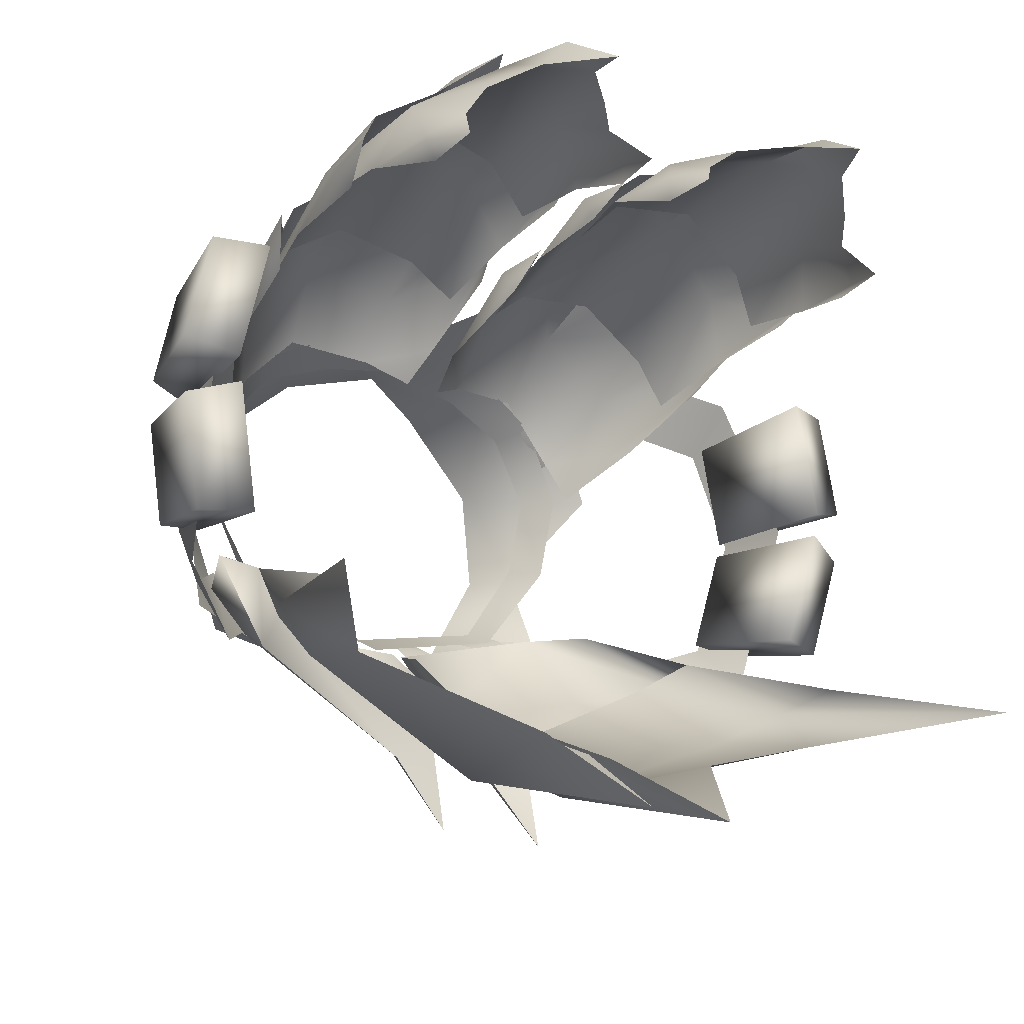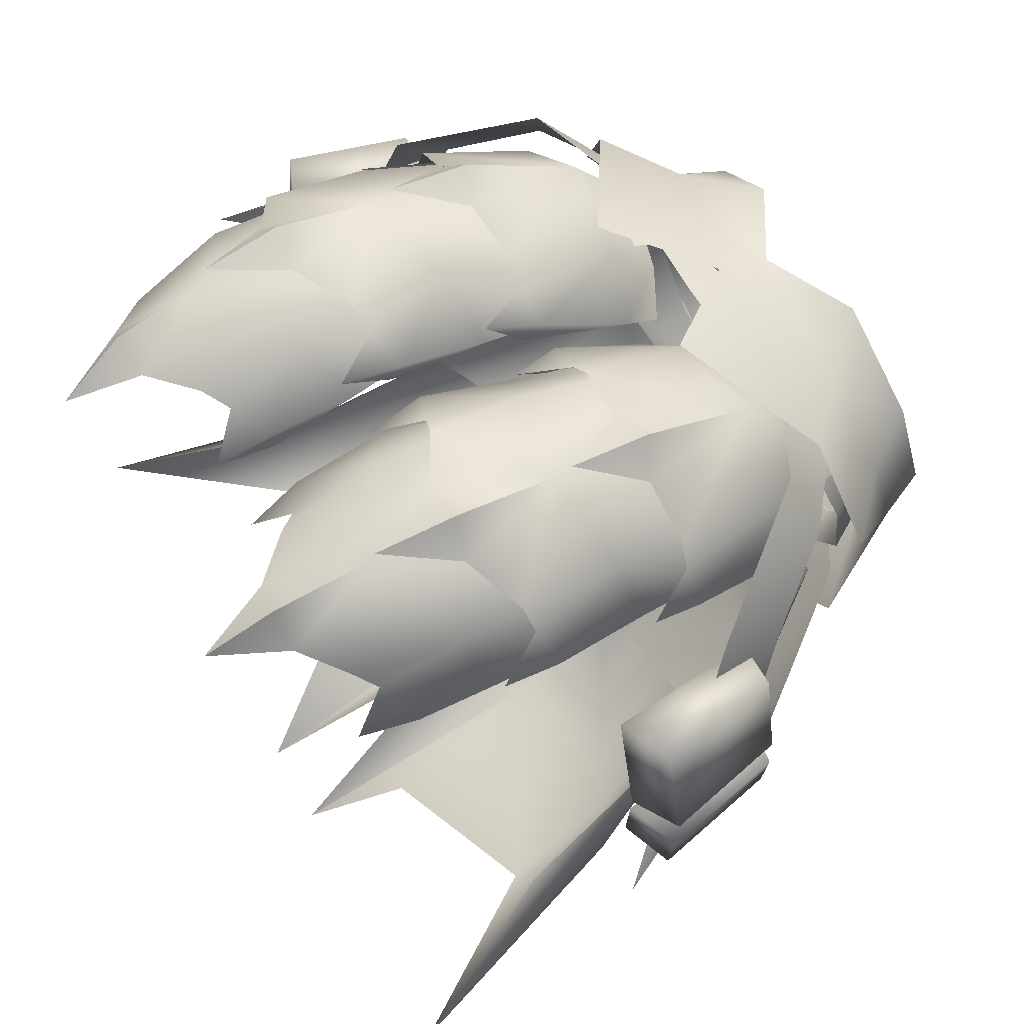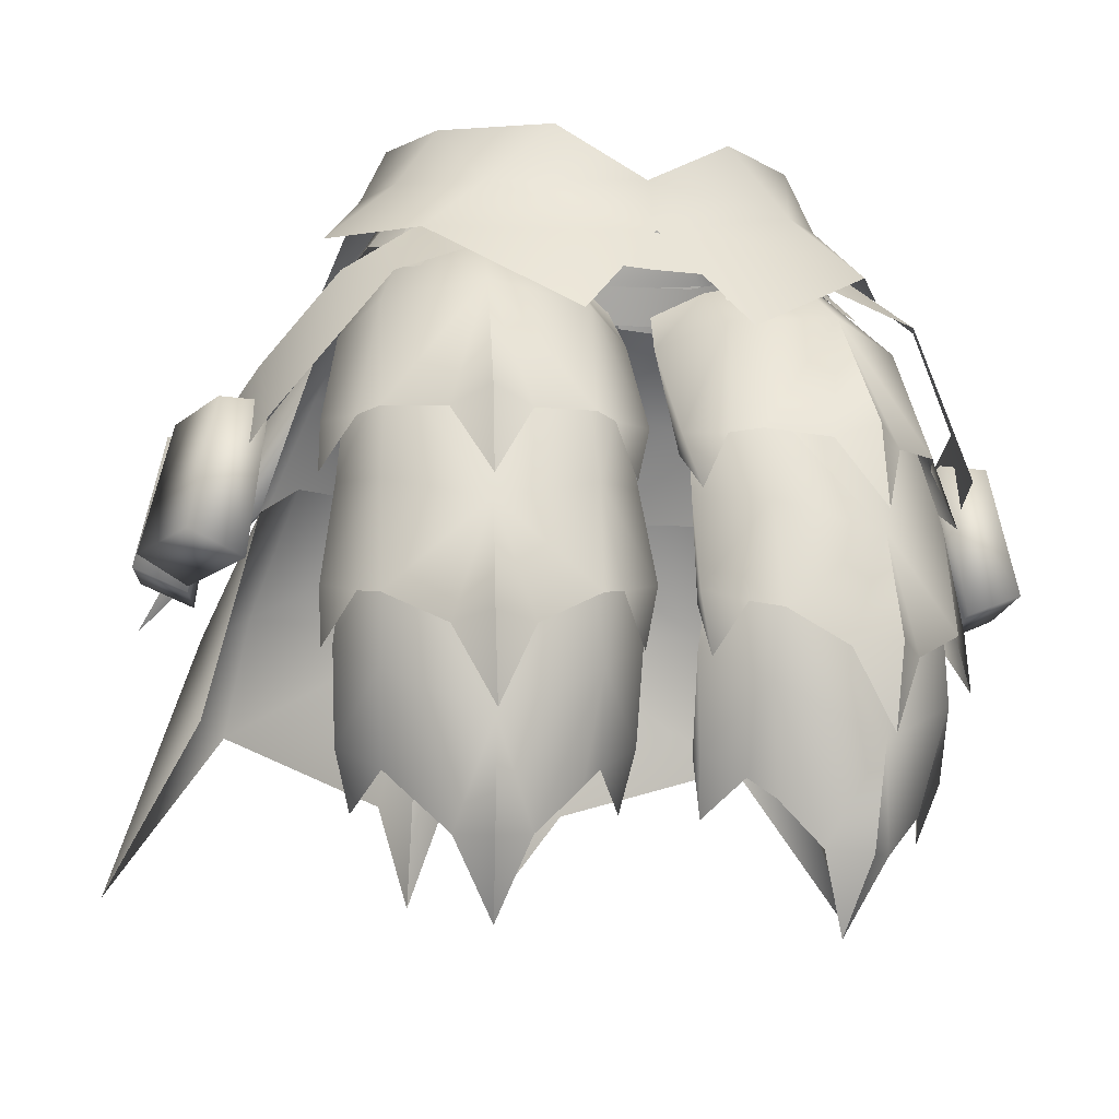
<metadata>
{"format":"obj","ext":"obj","renderer":"f3d","projection":"perspective","resolution":1024,"background":"white","views":[{"elev":-21.4,"azim":-35.0,"up":"+Z"},{"elev":59.8,"azim":61.3,"up":"+Z"},{"elev":-14.9,"azim":-17.8,"up":"+Y"}]}
</metadata>
<code>
g mesh00
v 5.5 -30.61 20.6
v 6.299 -37.67 18.73
v 9.4 -40.68 18.76
v 1.799 -17.9 16.46
v 1.399 -24.72 18.85
v 5.7 -18.9 20.46
v 23 -21.3 -19
v 16.8 -10.3 -15.6
v 20.1 -13 -13.3
v 21.8 -25.09 14.06
v 21.8 -29.25 14.68
v 20.6 -25.6 12.6
v 23.6 -10 -10.1
v 26.9 -10.1 -10.5
v 24.8 -20.6 -12.3
v 28.6 -19.1 -12.5
v 28.6 -11.1 -3.2
v 25.4 -11 -2.1
v 30.5 -20.1 -4.299
v 26.9 -21.8 -3.2
v 25.6 -11.1 -0.9997
v 28.7 -11.3 0.1999
v 27.2 -21.9 -1.299
v 30.9 -20.3 0
v 27.2 -11.4 7.5
v 23.8 -11.3 7.2
v 29.1 -20.5 8.199
v 25.2 -22.1 7.9
v 16.8 -10.3 -15.6
v 19 -18.9 -21.4
v 1.999 -9.1 -23.4
v 4.099 -17.4 -27.9
v 1.999 -9.1 -23.4
v 0.8996 -8.6 -19
v 1.1 -1.499 -13.3
v 20.1 -13 -13.3
v 22.9 -27.3 -18.6
v 23 -21.3 -19
v 28.9 -39.8 -22.5
v 20.2 -27.5 -23.7
v 0.8996 -8.6 -19
v 0.9996 -27.7 -27.8
v 3.3 -38 -34.3
v 12 -5 17
v 17.9 -5.599 12.7
v 15.2 -0.09955 7.7
v 5.5 -30.61 20.6
v 4.8 -36.26 17.52
v 2.099 -34.63 16.5
v 2.7 -38.57 14.79
v 11.3 -45.95 16.75
v 12.2 -41.08 20.1
v 12.6 -34.15 21.47
v 6.199 -22.79 20.51
v 2.9 -22.36 17.01
v 1.799 -28.16 17.21
v 20.1 -22.61 13.67
v 18.8 -30.84 17.51
v 20.6 -28.49 12.82
v 20.3 -34.93 12.61
v 19.2 -34.74 11.19
v 1.899 -25.27 16.99
v 2.199 -28.95 18.67
v 4.099 -25.62 20.22
v 5.9 -26.21 21.77
v 12.8 -33.9 22.52
v 13.2 -28.1 23.22
v 10.2 -28.49 22.05
v 12.9 -20.8 21.66
v 20.5 -17.9 12.16
v 18.9 -18.9 17.36
v 19.5 -6.7 7.6
v 21.5 -13.9 11.9
v 20.3 -14.8 10.4
v 21.9 -17.7 13.4
v 4.7 -2.2 11.5
v 1.499 -3.699 9.8
v 0.9996 -6.7 11.9
v 26.9 -10.1 -10.5
v 28.6 -11.1 -3.2
v 28.6 -19.1 -12.5
v 30.5 -20.1 -4.299
v 24.8 -20.6 -12.3
v 26.9 -21.8 -3.2
v 23.6 -10 -10.1
v 25.4 -11 -2.1
v 28.7 -11.3 0.1999
v 27.2 -11.4 7.5
v 30.9 -20.3 0
v 29.1 -20.5 8.199
v 27.2 -21.9 -1.299
v 25.2 -22.1 7.9
v 25.6 -11.1 -0.9997
v 23.8 -11.3 7.2
v 7.3 -31.2 -28.1
v 3.3 -38 -34.3
v 14.2 -40.76 17.66
v 17 -37.86 16.24
v 18.8 -30.84 17.51
v 17.8 -36.49 14.53
v 19 -38.82 11.5
v 18.4 -23.01 17.72
v 12.8 -23.73 21.38
v 12.6 -34.15 21.47
v 2.3 -34.47 14.68
v 20.1 -22.61 13.67
v 18.4 -23.01 17.72
v 18.8 -30.84 17.51
v 12.6 -34.15 21.47
v 14.2 -40.76 17.66
v 12.2 -41.08 20.1
v 11.3 -45.95 16.75
v 20 -25.91 16.43
v 19.1 -26.44 18.68
v 15.3 -28.58 20.85
v 13.2 -28.1 23.22
v 12.8 -33.9 22.52
v 2.3 -11.2 14.4
v 5.6 -10.4 17.2
v 19.5 -11.2 10.4
v 17.8 -10.4 14.4
v 12.3 -10.3 18.2
v 5.6 -10.4 17.2
v 13 -19.4 22.18
v 12.9 -13.5 21.46
v 10 -14.5 20.56
v 12 -5 17
v 5.6 -14 19.6
v 4.8 -5.599 15.8
v 3.799 -14 17.9
v 1.1 -13.9 16.7
v 2.199 -17.7 17.5
v 19.7 -14 14.2
v 17.9 -5.599 12.7
v 18.8 -14 16.5
v 15.1 -14.5 19.36
v 12.9 -13.5 21.46
v 13 -19.4 22.18
v 16.7 -1.199 4.4
v 15.2 -0.09955 7.7
v 19.5 -6.7 7.6
v 17.9 -5.599 12.7
v 21.5 -13.9 11.9
v 19.7 -14 14.2
v 21.9 -17.7 13.4
v 15.2 -0.09955 7.7
v 10.9 -0.5987 12.3
v 12 -5 17
v 4.7 -2.2 11.5
v 4.8 -5.599 15.8
v 1.1 -13.9 16.7
v 1.599 -14.8 14.8
v 2.199 -17.7 17.5
f 1 2 3
f 4 5 6
f 7 8 9
f 10 11 12
f 13 14 15
f 15 14 16
f 17 18 19
f 19 18 20
f 21 22 23
f 23 22 24
f 25 26 27
f 27 26 28
f 29 30 31
f 31 30 32
f 33 34 35
f 36 37 38
f 38 37 39
f 38 39 40
f 41 31 42
f 42 31 32
f 42 32 43
f 44 45 46
f 2 47 48
f 48 47 49
f 48 49 50
f 51 52 3
f 3 52 53
f 3 53 1
f 54 55 56
f 57 58 59
f 59 58 60
f 59 60 61
f 5 4 62
f 62 63 5
f 5 63 64
f 5 64 6
f 6 64 65
f 66 67 68
f 68 67 69
f 12 70 10
f 10 70 71
f 72 73 74
f 74 73 75
f 76 77 78
f 79 80 81
f 81 80 82
f 81 82 83
f 83 82 84
f 83 84 85
f 85 84 86
f 85 86 79
f 79 86 80
f 87 88 89
f 89 88 90
f 89 90 91
f 91 90 92
f 91 92 93
f 93 92 94
f 93 94 87
f 87 94 88
f 29 38 30
f 30 38 40
f 30 40 32
f 32 40 95
f 32 95 96
f 97 98 99
f 99 98 100
f 99 100 60
f 60 100 101
f 60 101 61
f 102 103 104
f 104 103 54
f 104 54 1
f 1 54 56
f 1 56 49
f 49 56 105
f 49 105 50
f 106 107 108
f 108 107 109
f 108 109 110
f 110 109 111
f 110 111 112
f 11 10 113
f 113 10 71
f 113 71 114
f 114 71 69
f 114 69 115
f 115 69 116
f 115 116 117
f 118 4 119
f 119 4 6
f 119 6 69
f 69 6 65
f 69 65 68
f 70 120 71
f 71 120 121
f 71 121 69
f 69 121 122
f 69 122 123
f 124 125 126
f 126 125 127
f 126 127 128
f 128 127 129
f 128 129 130
f 130 129 131
f 130 131 132
f 133 134 135
f 135 134 127
f 135 127 136
f 136 127 137
f 136 137 138
f 139 140 141
f 141 140 142
f 141 142 143
f 143 142 144
f 143 144 145
f 146 147 148
f 148 147 149
f 148 149 150
f 150 149 78
f 150 78 151
f 151 78 152
f 151 152 153
v -20.6 -28.49 12.82
v -20.3 -34.93 12.61
v -18.8 -30.84 17.51
v -21.9 -17.7 13.4
v -21.5 -13.9 11.9
v -20.3 -14.8 10.4
v -17.9 -5.599 12.7
v -19.7 -14 14.2
v -18.8 -14 16.5
v -4.099 -17.4 -27.9
v -0.9996 -27.7 -27.8
v -3.3 -38 -34.3
v -12.9 -20.8 21.66
v -5.7 -18.9 20.46
v -5.6 -10.4 17.2
v -24.8 -20.6 -12.3
v -28.6 -19.1 -12.5
v -23.6 -10 -10.1
v -26.9 -10.1 -10.5
v -30.5 -20.1 -4.299
v -26.9 -21.8 -3.2
v -28.6 -11.1 -3.2
v -25.4 -11 -2.1
v -27.2 -21.9 -1.299
v -30.9 -20.3 0
v -25.6 -11.1 -0.9997
v -28.7 -11.3 0.1999
v -29.1 -20.5 8.199
v -25.2 -22.1 7.9
v -27.2 -11.4 7.5
v -23.8 -11.3 7.2
v -19.2 -34.74 11.09
v -2.9 -22.36 17.01
v -5.5 -30.61 20.6
v -1.799 -28.16 17.21
v -2.099 -34.63 16.5
v -2.3 -34.47 14.68
v -17.8 -10.4 14.4
v -19.5 -11.2 10.4
v -20.5 -17.9 12.16
v -13 -19.4 22.18
v -12.9 -13.5 21.46
v -15.1 -14.5 19.36
v -12 -5 17
v -19.5 -6.7 7.6
v -0.9996 -6.7 11.9
v -1.499 -3.699 9.8
v -4.7 -2.2 11.5
v -1.999 -9.1 -23.4
v -0.8996 -8.6 -19
v -6.199 -22.79 20.51
v -12.8 -23.73 21.38
v -12.6 -34.15 21.47
v -18.4 -23.01 17.72
v -20.2 -27.5 -23.7
v -28.9 -39.8 -22.5
v -23 -21.3 -19
v -22.9 -27.3 -18.6
v -20.1 -13 -13.3
v -4.099 -17.4 -27.9
v -1.999 -9.1 -23.4
v -19 -18.9 -21.4
v -16.8 -10.3 -15.6
v -28.6 -19.1 -12.5
v -30.5 -20.1 -4.299
v -26.9 -10.1 -10.5
v -28.6 -11.1 -3.2
v -23.6 -10 -10.1
v -25.4 -11 -2.1
v -24.8 -20.6 -12.3
v -26.9 -21.8 -3.2
v -30.9 -20.3 0
v -29.1 -20.5 8.199
v -28.7 -11.3 0.1999
v -27.2 -11.4 7.5
v -25.6 -11.1 -0.9997
v -23.8 -11.3 7.2
v -27.2 -21.9 -1.299
v -25.2 -22.1 7.9
v -19 -38.82 11.5
v -17.8 -36.49 14.53
v -18.8 -30.84 17.51
v -17 -37.86 16.24
v -14.2 -40.76 17.66
v -2.199 -28.95 18.67
v -1.399 -24.72 18.85
v -4.099 -25.62 20.22
v -5.9 -26.21 21.77
v -10.2 -28.49 22.05
v -13.2 -28.1 23.22
v -12.8 -33.9 22.52
v -12.8 -33.9 22.52
v -13.2 -28.1 23.22
v -15.3 -28.58 20.85
v -19.1 -26.44 18.68
v -18.9 -18.9 17.36
v -20 -25.91 16.43
v -21.8 -25.09 14.06
v -21.8 -29.25 14.68
v -1.899 -25.27 16.99
v -1.799 -17.9 16.46
v -2.3 -11.2 14.4
v -2.199 -17.7 17.5
v -1.1 -13.9 16.7
v -3.799 -14 17.9
v -4.8 -5.599 15.8
v -5.6 -14 19.6
v -10 -14.5 20.56
v -12.9 -13.5 21.46
v -13 -19.4 22.18
v -16.7 -1.199 4.4
v -15.2 -0.09955 7.7
v -1.599 -14.8 14.8
v -0.9996 -6.7 11.9
v -10.9 -0.5987 12.3
v -12.3 -10.3 18.2
v -20.6 -25.6 12.6
v -3.3 -38 -34.3
v -7.3 -31.2 -28.1
v -2.9 -22.36 17.01
v -5.5 -30.61 20.6
v -9.4 -40.68 18.76
v -12.2 -41.08 20.1
v -11.3 -45.95 16.75
v -11.3 -45.95 16.75
v -12.2 -41.08 20.1
v -12.6 -34.15 21.47
v -18.4 -23.01 17.72
v -20.1 -22.61 13.67
f 154 155 156
f 157 158 159
f 160 161 162
f 163 164 165
f 166 167 168
f 169 170 171
f 171 170 172
f 173 174 175
f 175 174 176
f 177 178 179
f 179 178 180
f 181 182 183
f 183 182 184
f 155 154 185
f 186 187 188
f 188 187 189
f 188 189 190
f 191 192 193
f 158 157 161
f 194 195 196
f 196 195 197
f 161 160 158
f 158 160 198
f 158 198 159
f 199 200 201
f 202 203 164
f 204 205 206
f 206 205 207
f 208 209 210
f 210 209 211
f 210 211 212
f 164 213 214
f 214 213 215
f 214 215 216
f 217 218 219
f 219 218 220
f 219 220 221
f 221 220 222
f 221 222 223
f 223 222 224
f 223 224 217
f 217 224 218
f 225 226 227
f 227 226 228
f 227 228 229
f 229 228 230
f 229 230 231
f 231 230 232
f 231 232 225
f 225 232 226
f 185 233 155
f 155 233 234
f 155 234 235
f 235 234 236
f 235 236 237
f 238 239 240
f 240 239 167
f 240 167 241
f 241 167 166
f 241 166 242
f 242 166 243
f 242 243 244
f 245 246 247
f 247 246 166
f 247 166 248
f 248 166 249
f 248 249 250
f 250 249 251
f 250 251 252
f 238 253 239
f 239 253 254
f 239 254 167
f 167 254 255
f 167 255 168
f 256 257 258
f 258 257 259
f 258 259 260
f 260 259 197
f 260 197 261
f 261 197 262
f 261 262 263
f 264 198 265
f 265 198 160
f 265 160 197
f 197 160 162
f 197 162 196
f 256 266 257
f 257 266 267
f 257 267 259
f 259 267 201
f 259 201 197
f 197 201 268
f 197 268 265
f 168 269 166
f 166 269 191
f 166 191 249
f 249 191 193
f 249 193 251
f 251 193 270
f 251 270 252
f 271 272 163
f 163 272 208
f 163 208 215
f 215 208 210
f 215 210 216
f 216 210 212
f 273 204 274
f 274 204 206
f 274 206 275
f 275 206 276
f 275 276 277
f 278 279 237
f 237 279 280
f 237 280 156
f 156 280 281
f 156 281 154
f 154 281 282
v 0 6.903 -13.21
v -12.3 7.203 -9.813
v -10.3 11.8 -9.213
v 16.11 6.683 -1.072
v 14.4 10.42 -0.5715
v 12.73 9.204 6.891
v 10.86 3.803 11.89
v 6.199 8.183 12.69
v 0 4.502 13.69
v -20.1 1.003 5.487
v -15.22 5.482 5.887
v -16.11 6.683 -1.072
v -2.8 3.399 -11.5
v -3.999 -0.8988 -17.6
v -14.2 1.799 -8.399
v -18.4 -11 -18.5
v -15.9 -3.599 -15
v -6.099 -10.3 -24.8
v 22 -9.299 -14.2
v 17.4 -2.699 -8.7
v 20.1 -13 -13.3
v -10.86 3.803 11.89
v -6.199 8.183 12.69
v -12.73 9.204 6.891
v -4.199 -1.196 -18.21
v -16.8 2.402 -11.11
v -10.3 11.8 -9.213
v 12.3 7.203 -9.813
v 4.199 -1.196 -18.21
v 16.8 2.402 -11.11
v 10.3 11.8 -9.213
v 5.8 -6.596 17.99
v 15.5 -0.6969 13.79
v 0 0.3618 15.29
v 15.22 5.482 5.887
v 16.11 6.683 -1.072
v -15.5 -0.6969 13.79
v -6.399 3.2 -10.9
v -5.8 5.7 -9.4
v -3.5 3.399 -11.5
v -3.1 5.7 -9.4
v -3.5 3.399 -11.5
v -4.099 1.6 -14.3
v -6.399 3.2 -10.9
v -7.1 1.3 -13.8
v -12.4 2.9 -8.399
v -11.6 5.7 -7.099
v -9.7 2.9 -9.5
v -8.9 5.7 -8.3
v -9.7 2.9 -9.5
v -10.8 1.099 -11.9
v -12.4 2.9 -8.399
v -13.6 0.8988 -10.6
v -4.6 -1.199 14
v -4.299 1.499 12.7
v -7.7 -0.8988 14
v -7.1 1.6 12.5
v -7.7 -0.8988 14
v -8.2 -3.299 14.9
v -4.6 -1.199 14
v -5.1 -3.8 14.7
v -13.2 -0.09955 10.3
v -13 2.6 10.2
v -15.3 0.2987 7.6
v -14.6 3.2 7.4
v -15.3 0.2987 7.6
v -17.1 -1.999 8.799
v -13.2 -0.09955 10.3
v -14.9 -2.399 11.2
v 3.5 3.399 -11.5
v 3.1 5.7 -9.4
v 6.399 3.2 -10.9
v 5.8 5.7 -9.4
v 6.399 3.2 -10.9
v 7.1 1.3 -13.8
v 3.5 3.399 -11.5
v 4.099 1.6 -14.3
v 9.7 2.9 -9.5
v 8.9 5.7 -8.3
v 12.4 2.9 -8.399
v 11.6 5.7 -7.099
v 12.4 2.9 -8.399
v 13.6 0.8988 -10.6
v 9.7 2.9 -9.5
v 10.8 1.099 -11.9
v 7.7 -0.8988 14
v 7.1 1.6 12.5
v 4.6 -1.199 14
v 4.299 1.499 12.7
v 4.6 -1.199 14
v 5.1 -3.8 14.7
v 7.7 -0.8988 14
v 8.2 -3.299 14.9
v 15.3 0.2987 7.6
v 14.6 3.2 7.4
v 12.8 -0.09955 10.3
v 13 2.6 10.2
v 12.8 -0.09955 10.3
v 14.9 -2.399 11.2
v 15.3 0.2987 7.6
v 17.1 -1.999 8.799
v -1.1 -1.499 -13.3
v -22 -9.299 -14.2
v -28 -21.6 -16.6
v -20.1 -13 -13.3
v -4.299 -14.1 -31
v -1.999 -9.1 -23.4
v -0.8996 -8.6 -19
v 3.999 -0.8988 -17.6
v 2.8 3.399 -11.5
v 14.2 1.799 -8.399
v 15.9 -3.599 -15
v 4.299 -14.1 -31
v 1.999 -9.1 -23.4
v 1.1 -1.499 -13.3
v -5.8 -6.596 17.99
v -14.4 10.42 -0.5715
v 0 12.4 -10.41
v 20.1 1.003 5.487
v -4.299 -14.1 -31
v -1.999 -9.1 -23.4
v -6.099 -10.3 -24.8
v -16.8 -10.3 -15.6
v -18.4 -11 -18.5
v -20.1 -13 -13.3
v -28 -21.6 -16.6
v -4.299 -14.1 -31
v -17.4 -2.699 -8.7
v 28 -21.6 -16.6
v 20.1 -13 -13.3
v 18.4 -11 -18.5
v 16.8 -10.3 -15.6
v 6.099 -10.3 -24.8
v 1.999 -9.1 -23.4
v 4.299 -14.1 -31
v 4.299 -14.1 -31
v 6.099 -10.3 -24.8
v 18.4 -11 -18.5
v 28 -21.6 -16.6
f 283 284 285
f 286 287 288
f 289 290 291
f 292 293 294
f 295 296 297
f 298 299 300
f 301 302 303
f 304 305 306
f 284 283 307
f 307 308 284
f 284 308 294
f 284 294 309
f 283 310 311
f 311 310 312
f 287 286 313
f 314 315 316
f 290 289 288
f 288 289 317
f 288 317 318
f 293 292 319
f 320 321 322
f 322 321 323
f 324 325 326
f 326 325 327
f 328 329 330
f 330 329 331
f 332 333 334
f 334 333 335
f 336 337 338
f 338 337 339
f 340 341 342
f 342 341 343
f 344 345 346
f 346 345 347
f 348 349 350
f 350 349 351
f 352 353 354
f 354 353 355
f 356 357 358
f 358 357 359
f 360 361 362
f 362 361 363
f 364 365 366
f 366 365 367
f 368 369 370
f 370 369 371
f 372 373 374
f 374 373 375
f 376 377 378
f 378 377 379
f 380 381 382
f 382 381 383
f 296 295 384
f 299 298 385
f 385 298 386
f 385 386 387
f 388 296 389
f 389 296 384
f 389 384 390
f 391 392 393
f 302 301 393
f 393 301 394
f 393 394 391
f 395 396 391
f 391 396 397
f 391 397 392
f 398 316 319
f 319 316 304
f 319 304 293
f 293 304 306
f 293 306 294
f 294 306 399
f 294 399 309
f 285 400 283
f 283 400 313
f 283 313 310
f 310 313 286
f 310 286 312
f 305 304 291
f 291 304 316
f 291 316 289
f 289 316 315
f 289 315 317
f 317 315 401
f 317 401 318
f 402 403 404
f 404 403 405
f 404 405 406
f 406 405 407
f 406 407 408
f 409 300 296
f 296 300 299
f 296 299 297
f 297 299 385
f 297 385 410
f 410 385 387
f 411 412 413
f 413 412 414
f 413 414 415
f 415 414 416
f 415 416 417
f 418 391 419
f 419 391 394
f 419 394 420
f 420 394 301
f 420 301 421
f 421 301 303
v -9.4 -40.68 18.76
v -6.299 -37.67 18.73
v -5.5 -30.61 20.6
v -4.8 -36.26 17.52
v -2.099 -34.63 16.5
v -2.7 -38.57 14.79
v -2.3 -34.47 14.68
f 422 423 424
f 424 423 425
f 424 425 426
f 426 425 427
f 426 427 428
v -14.4 1.199 10
v -11.8 -1.6 14.1
v -10.3 2.3 11.5
v -11.8 -1.6 14.1
v -14.4 1.199 10
v -17.9 -4.8 16.1
v -20.2 -3.299 11.2
v -24.5 -13.4 10.8
v -11 5.599 -7.9
v -11 1.999 -11.3
v -15.4 2.999 -7.9
v -18.2 -5.4 -16.4
v -20.2 -3.399 -11.5
v -25.7 -13.2 -14
v -24.7 -8.9 -10.1
v -26.9 -17.3 -1.5
v -26 -11.4 -1.299
v -24.6 -9.1 7.5
f 429 430 431
f 432 433 434
f 434 433 435
f 434 435 436
f 437 438 439
f 439 438 440
f 439 440 441
f 441 440 442
f 441 442 443
f 443 442 444
f 443 444 445
f 445 444 436
f 445 436 446
f 446 436 435
v 15.4 2.999 -7.9
v 11 1.999 -11.3
v 11 5.599 -7.9
v 11 1.999 -11.3
v 15.4 2.999 -7.9
v 18.2 -5.4 -16.4
v 20.2 -3.399 -11.5
v 25.7 -13.2 -14
v 20.2 -3.399 -11.5
v 24.7 -8.9 -10.1
v 26 -11.4 -1.299
v 26.9 -17.3 -1.5
v 24.6 -9.1 7.5
v 24.5 -13.4 10.8
v 20.2 -3.299 11.2
v 17.9 -4.8 16.1
v 14.4 1.199 10
v 11.8 -1.6 14.1
v 10.3 2.3 11.5
f 447 448 449
f 450 451 452
f 452 451 453
f 452 453 454
f 455 456 454
f 454 456 457
f 454 457 458
f 458 457 459
f 458 459 460
f 460 459 461
f 460 461 462
f 462 461 463
f 462 463 464
f 464 463 465
v 16.31 2.2 -1.7
v 15.17 3.5 4.999
v 16.91 0.9997 4.9
v 13.2 -0.3996 10.4
v 16.91 0.9997 4.9
v 15.17 3.5 4.999
v -13.2 -0.3996 10.4
v -6.399 -1.699 13.8
v -6.199 1.399 11.9
v -11.6 2.399 9.899
v -15.17 3.5 4.999
v -16.91 0.9997 4.9
v 0 1.099 13.1
v -6.199 1.399 11.9
v -6.399 -1.699 13.8
v 11.3 2.999 -8.7
v 0 5.599 -9.899
v 10.9 5.499 -7.4
v 14.75 4.8 -0.9997
v 11.3 2.999 -8.7
v 10.9 5.499 -7.4
v 11.6 2.399 9.899
v 6.199 1.399 11.9
v 6.399 -1.699 13.8
v 0 2.9 -11.5
v -11.3 2.999 -8.7
v -10.9 5.499 -7.4
v -16.91 0.9997 4.9
v -15.17 3.5 4.999
v -16.31 2.2 -1.7
v -14.75 4.8 -0.9997
v -11.3 2.999 -8.7
v -10.9 5.499 -7.4
v 0 -2.099 14.4
v 6.399 -1.699 13.8
v 6.199 1.399 11.9
f 466 467 468
f 469 470 471
f 472 473 474
f 474 475 472
f 472 475 476
f 472 476 477
f 478 479 480
f 481 482 483
f 467 466 484
f 484 466 485
f 484 485 486
f 471 487 469
f 469 487 488
f 469 488 489
f 481 490 482
f 482 490 491
f 482 491 492
f 493 494 495
f 495 494 496
f 495 496 497
f 497 496 498
f 480 499 478
f 478 499 500
f 478 500 501

</code>
